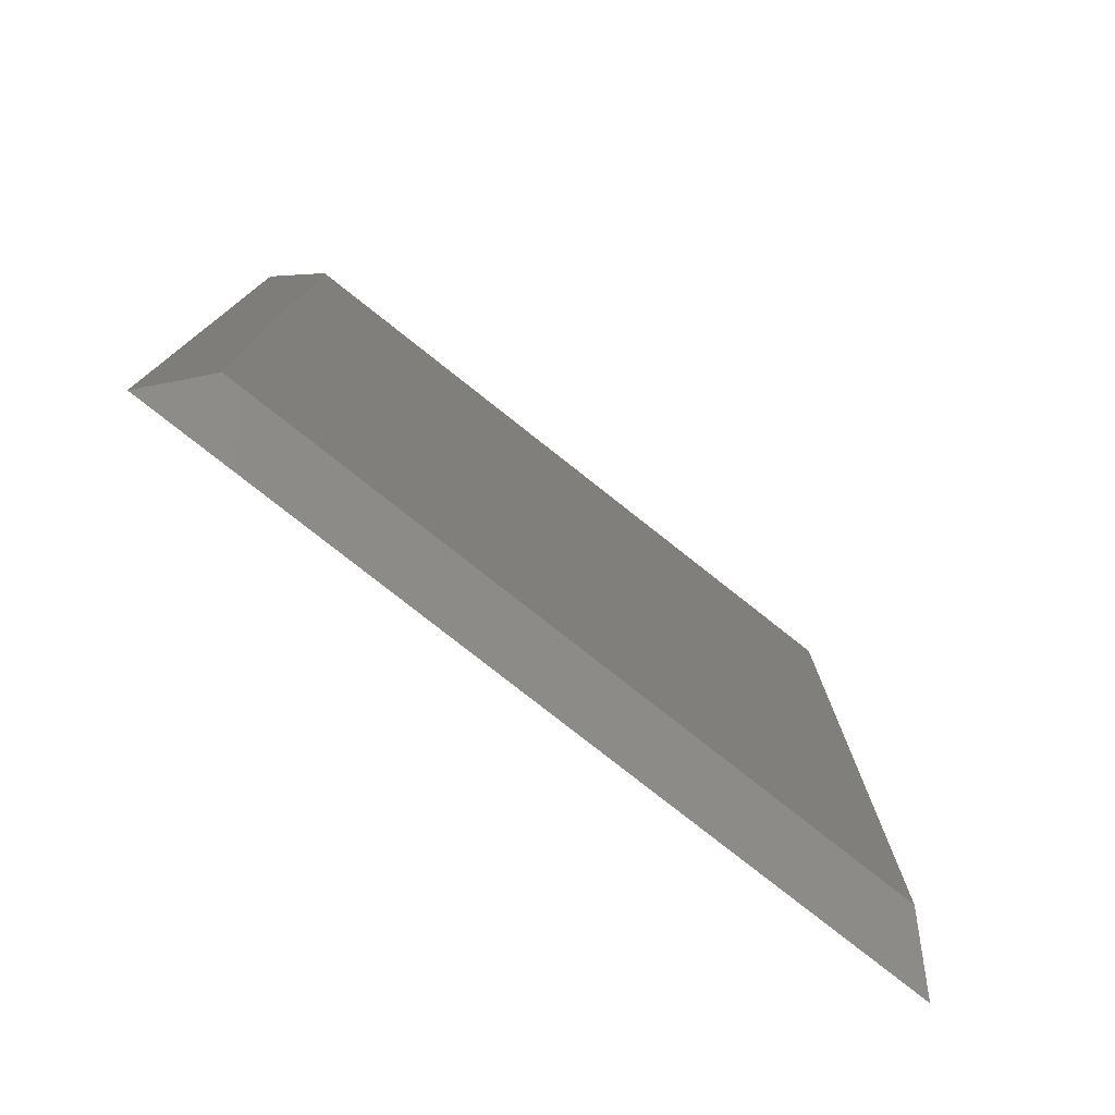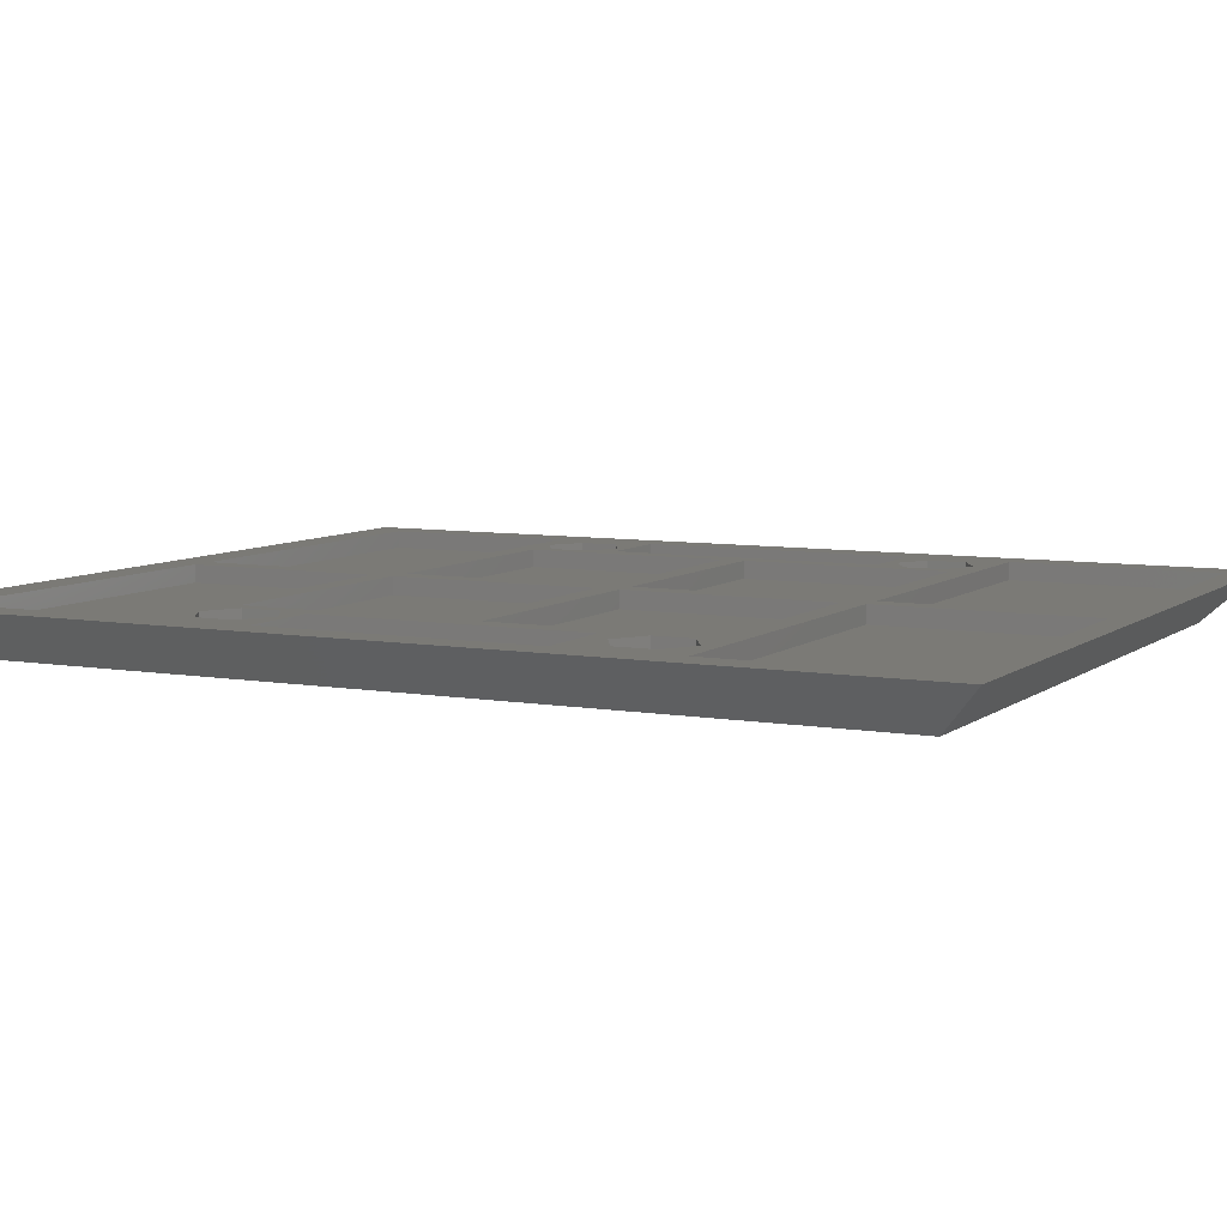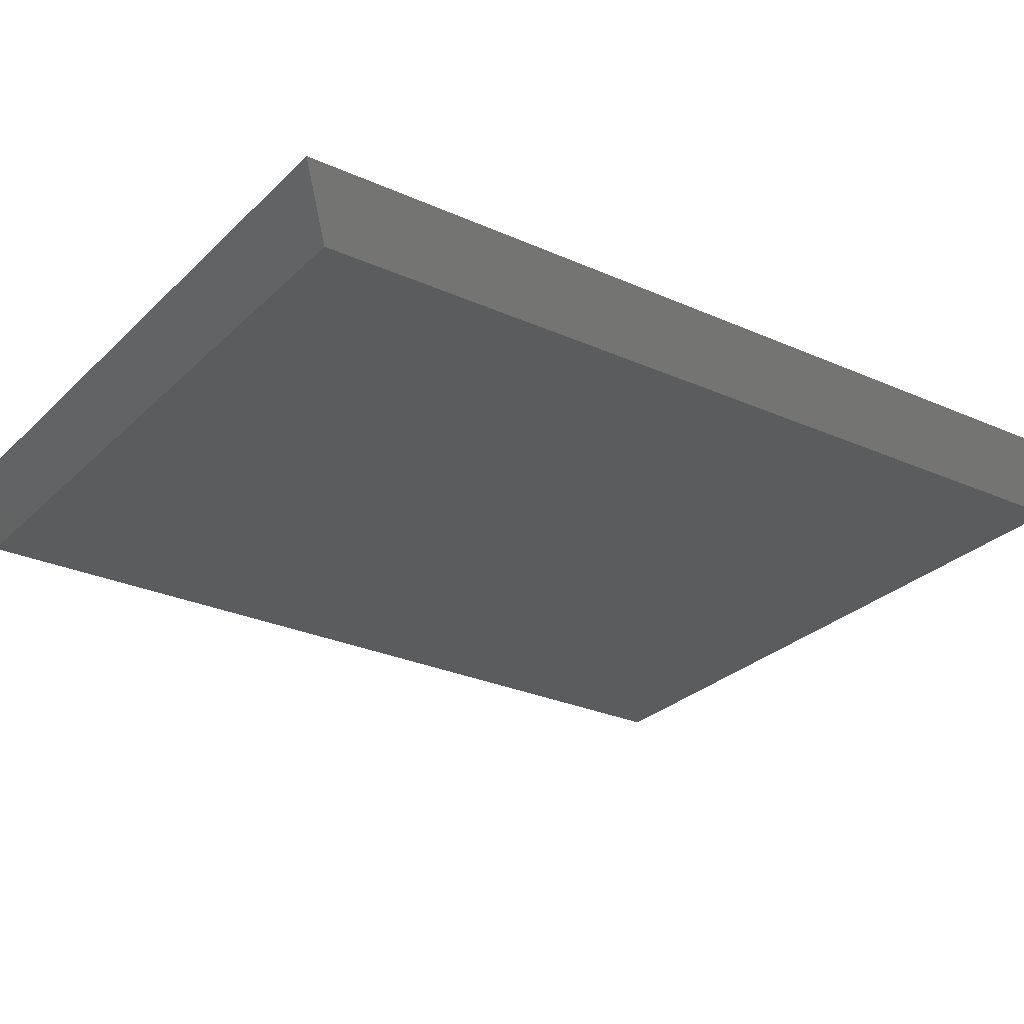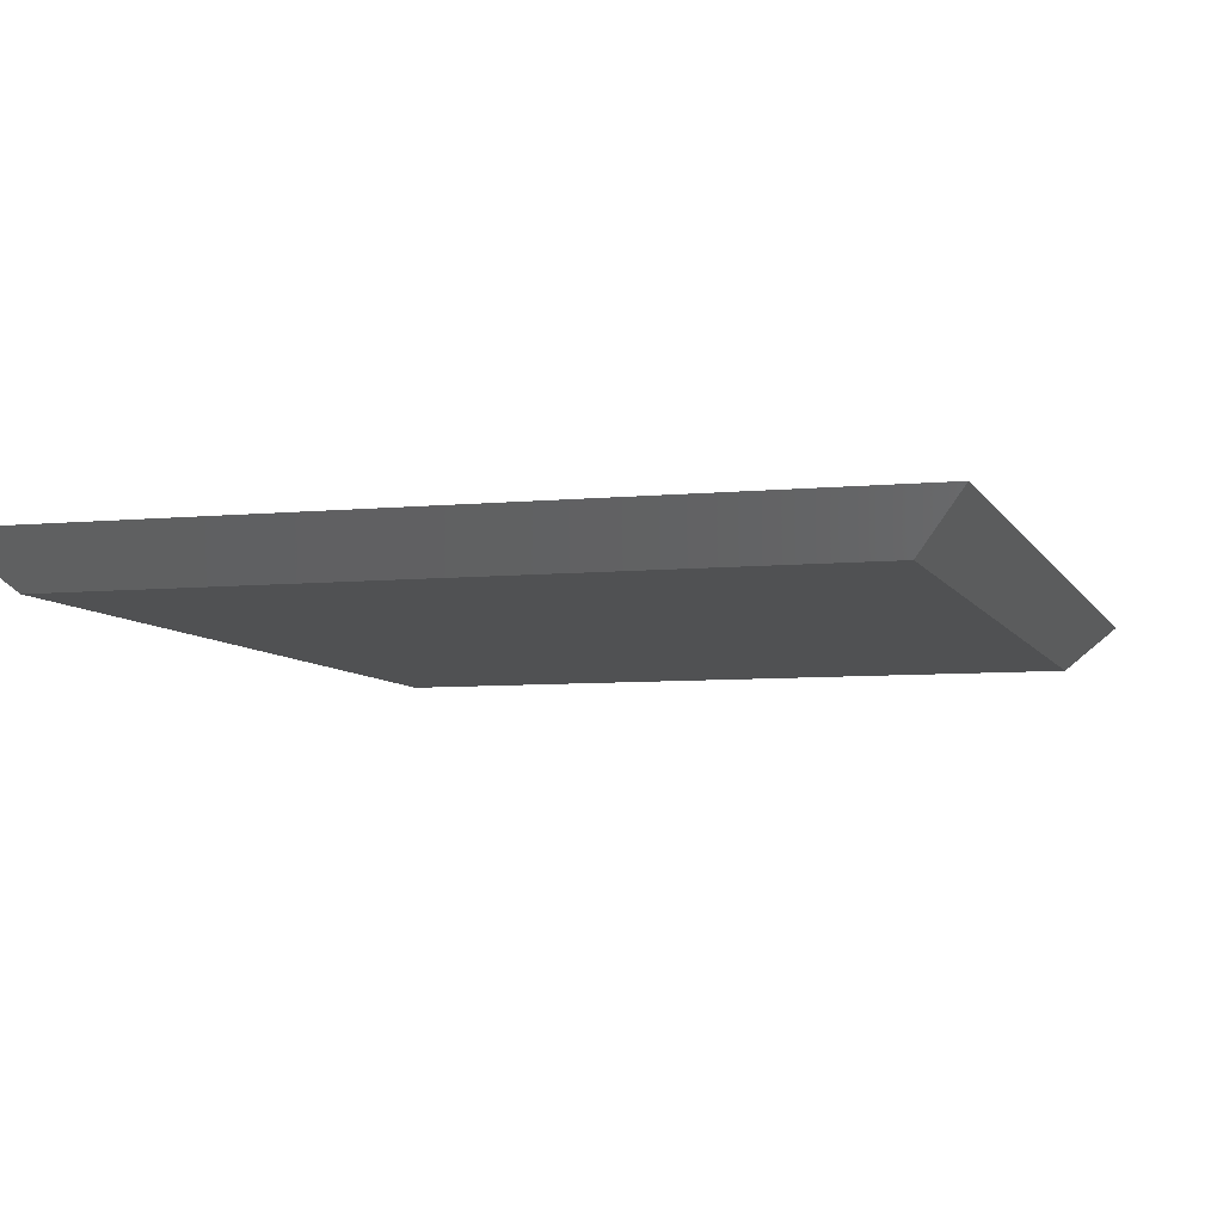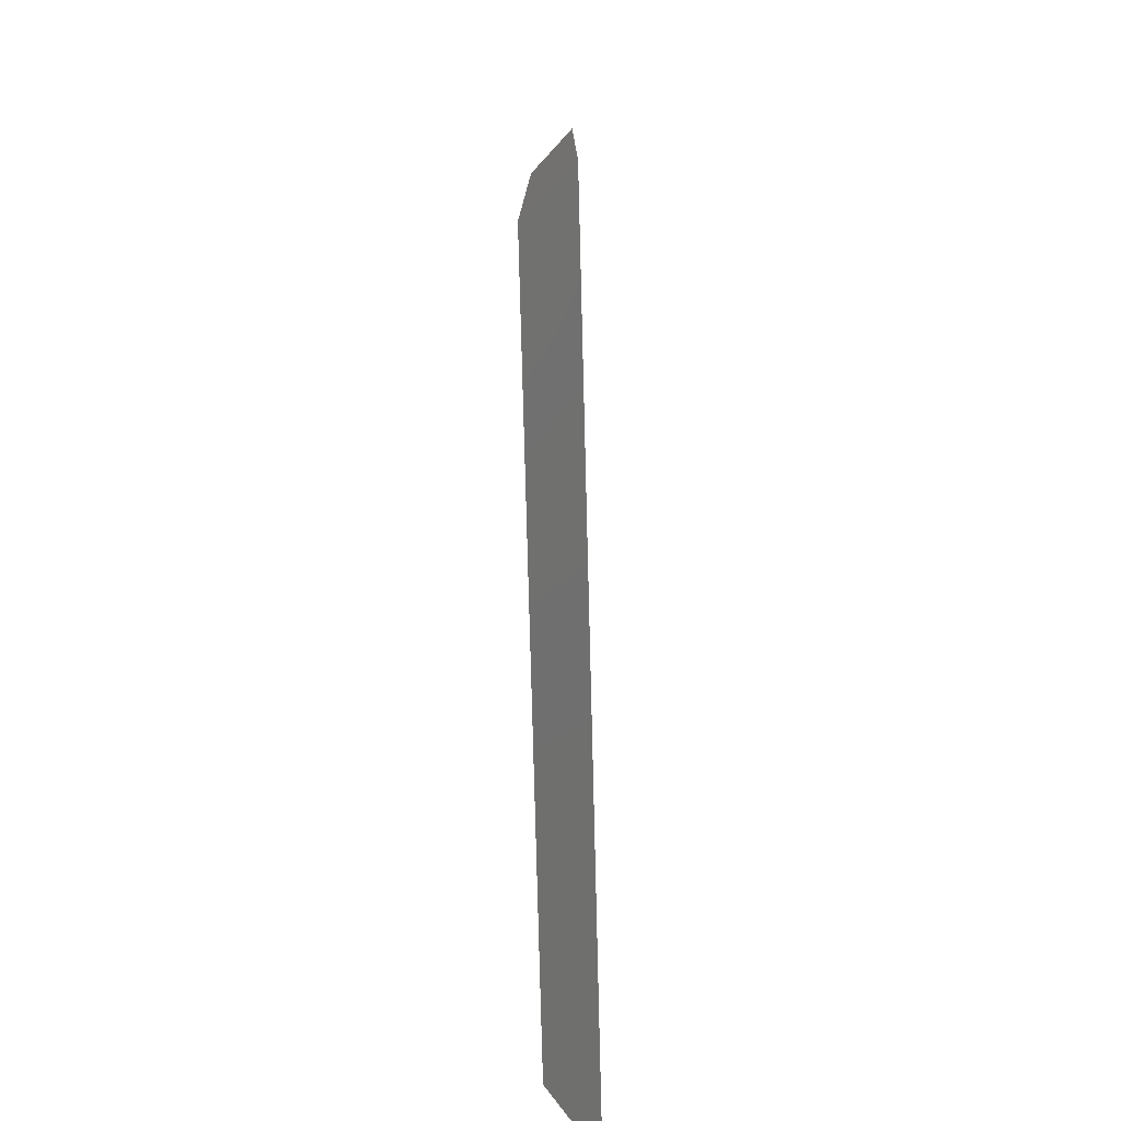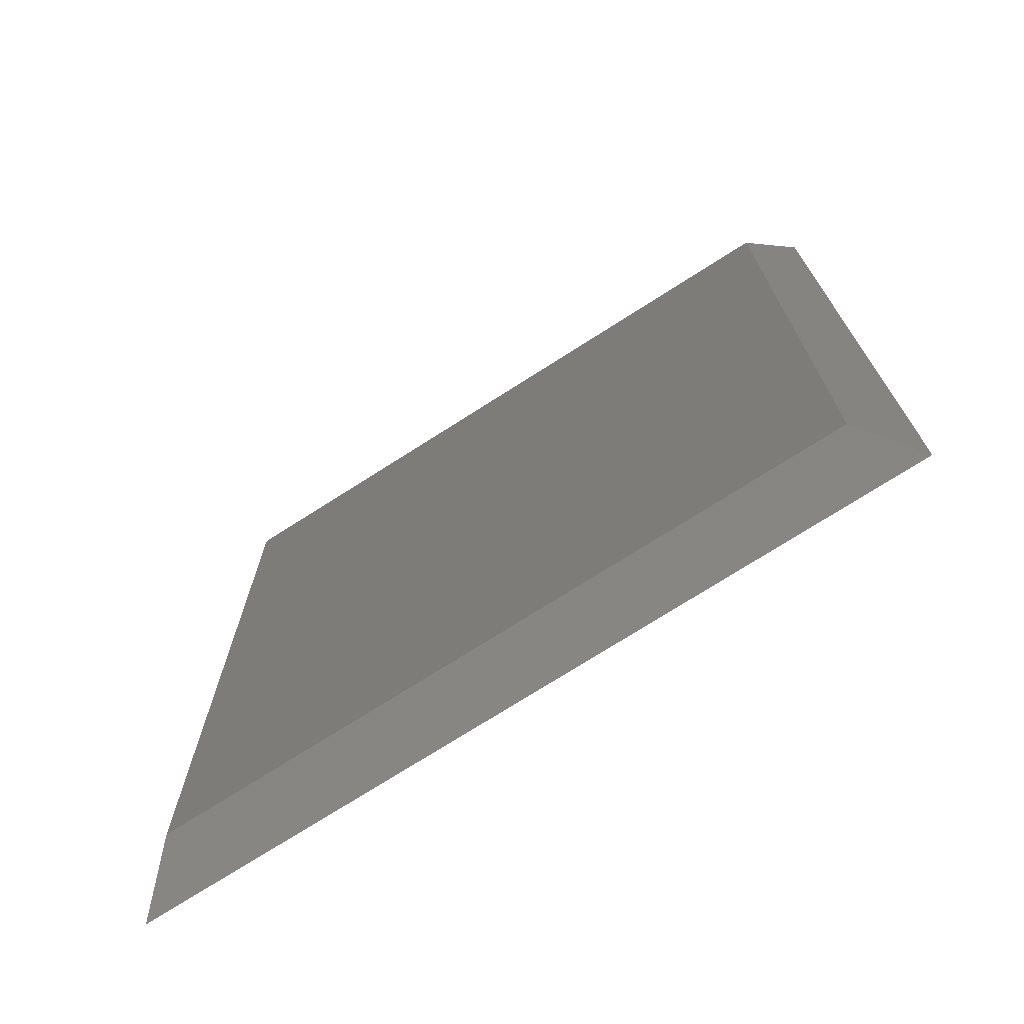
<metadata>
{"format":"stl","ext":"stl","renderer":"f3d","projection":"perspective","resolution":1024,"background":"white","views":[{"elev":-78.5,"azim":141.7,"up":"+Y"},{"elev":7.2,"azim":-63.1,"up":"+Z"},{"elev":-27.5,"azim":-124.6,"up":"+Z"},{"elev":-6.6,"azim":16.4,"up":"+Z"},{"elev":-78.9,"azim":-88.5,"up":"+Y"},{"elev":-73.3,"azim":-147.4,"up":"+Y"}]}
</metadata>
<code>
# stl→obj: 136 verts, 268 faces
v 1 -19 2.5
v 22 -19 2.5
v 1 -1 2.5
v 22 -1 2.5
v 1 -1 4
v 22 -1 4
v 1 -19 4
v 22 -19 4
v 31 12 2.5
v 24 12 2.5
v 31 -12 2.5
v 24 -12 2.5
v 31 -12 4
v 24 -12 4
v 31 12 4
v 24 12 4
v -1 38 2.5
v -31 38 2.5
v -1 21 2.5
v -31 21 2.5
v -1 21 4
v -31 21 4
v -1 38 4
v -31 38 4
v -1 19 2.5
v -22 19 2.5
v -1 1 2.5
v -22 1 2.5
v -1 1 4
v -22 1 4
v -1 19 4
v -22 19 4
v -1 -21 2.5
v -31 -21 2.5
v -1 -39 2.5
v -31 -39 2.5
v -1 -39 4
v -31 -39 4
v -1 -21 4
v -31 -21 4
v -1 -1 2.5
v -22 -1 2.5
v -1 -19 2.5
v -22 -19 2.5
v -1 -1 4
v -1 -19 4
v -22 -1 4
v -22 -19 4
v 1 1 2.5
v 22 1 2.5
v 1 19 2.5
v 22 19 2.5
v 1 1 4
v 1 19 4
v 22 1 4
v 22 19 4
v 1 21 2.5
v 31 21 2.5
v 1 38 2.5
v 31 38 2.5
v 1 21 4
v 1 38 4
v 31 21 4
v 31 38 4
v -31 -11 2.5
v -24 -11 2.5
v -31 12 2.5
v -24 12 2.5
v -31 -11 4
v -31 12 4
v -24 -11 4
v -24 12 4
v 1 -39 2.5
v 31 -39 2.5
v 1 -21 2.5
v 31 -21 2.5
v 1 -39 4
v 1 -21 4
v 31 -39 4
v 31 -21 4
v -29.9 -37.25 0
v -33.9 -41.25 4
v -29.9 37.25 0
v -33.9 41.25 4
v 33.9 -41.25 4
v 29.9 -37.25 0
v 33.9 41.25 4
v 29.9 37.25 0
v 29.16 -17.9 1.75
v 29.14 -14.56 1.75
v 26.27 -19.6 1.75
v 26.23 -12.9 1.75
v 23.36 -17.94 1.75
v 23.34 -14.6 1.75
v 23.36 -17.94 4
v 23.34 -14.6 4
v 26.23 -12.9 4
v 29.14 -14.56 4
v -23.34 14.59 1.75
v -23.36 17.94 1.75
v -26.23 12.9 1.75
v -26.27 19.6 1.75
v -29.14 14.56 1.75
v -29.16 17.91 1.75
v -29.14 14.56 4
v -29.16 17.91 4
v -26.27 19.6 4
v -23.36 17.94 4
v -23.35 -14.58 1.75
v -26.25 -12.9 1.75
v -23.35 -17.92 1.75
v -26.25 -19.6 1.75
v -29.15 -14.58 1.75
v -29.15 -17.92 1.75
v -29.15 -17.92 4
v -29.15 -14.58 4
v -26.25 -12.9 4
v -23.35 -14.58 4
v 29.15 17.92 1.75
v 26.25 19.6 1.75
v 29.15 14.58 1.75
v 26.25 12.9 1.75
v 23.35 17.92 1.75
v 23.35 14.58 1.75
v 23.35 14.58 4
v 23.35 17.92 4
v 26.25 19.6 4
v 29.15 17.92 4
v -26.23 12.9 4
v -23.34 14.59 4
v -26.25 -19.6 4
v -23.35 -17.92 4
v 26.27 -19.6 4
v 29.16 -17.9 4
v 26.25 12.9 4
v 29.15 14.58 4
f 1 2 3
f 3 2 4
f 3 4 5
f 5 4 6
f 1 3 7
f 7 3 5
f 4 2 6
f 6 2 8
f 2 1 8
f 8 1 7
f 9 10 11
f 11 10 12
f 11 12 13
f 13 12 14
f 9 11 15
f 15 11 13
f 12 10 14
f 14 10 16
f 10 9 16
f 16 9 15
f 17 18 19
f 19 18 20
f 19 20 21
f 21 20 22
f 17 19 23
f 23 19 21
f 20 18 22
f 22 18 24
f 18 17 24
f 24 17 23
f 25 26 27
f 27 26 28
f 27 28 29
f 29 28 30
f 25 27 31
f 31 27 29
f 28 26 30
f 30 26 32
f 26 25 32
f 32 25 31
f 33 34 35
f 35 34 36
f 35 36 37
f 37 36 38
f 33 35 39
f 39 35 37
f 36 34 38
f 38 34 40
f 34 33 40
f 40 33 39
f 41 42 43
f 43 42 44
f 41 43 45
f 45 43 46
f 42 41 47
f 47 41 45
f 43 44 46
f 46 44 48
f 44 42 48
f 48 42 47
f 49 50 51
f 51 50 52
f 49 51 53
f 53 51 54
f 50 49 55
f 55 49 53
f 51 52 54
f 54 52 56
f 52 50 56
f 56 50 55
f 57 58 59
f 59 58 60
f 57 59 61
f 61 59 62
f 58 57 63
f 63 57 61
f 59 60 62
f 62 60 64
f 60 58 64
f 64 58 63
f 65 66 67
f 67 66 68
f 65 67 69
f 69 67 70
f 66 65 71
f 71 65 69
f 67 68 70
f 70 68 72
f 68 66 72
f 72 66 71
f 73 74 75
f 75 74 76
f 73 75 77
f 77 75 78
f 74 73 79
f 79 73 77
f 75 76 78
f 78 76 80
f 76 74 80
f 80 74 79
f 81 82 83
f 83 82 84
f 85 82 86
f 86 82 81
f 87 85 88
f 88 85 86
f 84 87 83
f 83 87 88
f 83 88 81
f 81 88 86
f 89 90 91
f 91 90 92
f 91 92 93
f 93 92 94
f 93 94 95
f 95 94 96
f 94 92 96
f 96 92 97
f 92 90 97
f 97 90 98
f 99 100 101
f 101 100 102
f 101 102 103
f 103 102 104
f 103 104 105
f 105 104 106
f 104 102 106
f 106 102 107
f 102 100 107
f 107 100 108
f 109 110 111
f 111 110 112
f 112 110 113
f 112 113 114
f 114 113 115
f 115 113 116
f 113 110 116
f 116 110 117
f 110 109 117
f 117 109 118
f 119 120 121
f 121 120 122
f 122 120 123
f 122 123 124
f 124 123 125
f 125 123 126
f 123 120 126
f 126 120 127
f 120 119 127
f 127 119 128
f 101 103 129
f 129 103 105
f 99 101 130
f 130 101 129
f 100 99 108
f 108 99 130
f 112 114 131
f 131 114 115
f 111 112 132
f 132 112 131
f 109 111 118
f 118 111 132
f 91 93 133
f 133 93 95
f 89 91 134
f 134 91 133
f 90 89 98
f 98 89 134
f 122 124 135
f 135 124 125
f 121 122 136
f 136 122 135
f 119 121 128
f 128 121 136
f 6 53 5
f 5 53 29
f 5 29 45
f 45 29 30
f 45 30 47
f 47 30 71
f 47 71 118
f 118 71 117
f 117 71 69
f 117 69 116
f 116 69 40
f 116 40 115
f 115 40 131
f 131 40 48
f 131 48 132
f 132 48 118
f 118 48 47
f 8 96 6
f 6 96 14
f 6 14 55
f 55 14 16
f 55 16 125
f 125 16 135
f 135 16 15
f 135 15 136
f 136 15 128
f 128 15 63
f 128 63 127
f 127 63 56
f 127 56 126
f 126 56 125
f 125 56 55
f 7 78 8
f 8 78 80
f 8 80 133
f 133 80 134
f 134 80 13
f 134 13 98
f 98 13 97
f 97 13 14
f 97 14 96
f 5 45 7
f 7 45 46
f 7 46 78
f 78 46 39
f 78 39 77
f 77 39 37
f 77 37 85
f 85 37 82
f 82 37 38
f 82 38 40
f 13 85 15
f 15 85 87
f 15 87 63
f 63 87 64
f 64 87 62
f 62 87 84
f 62 84 23
f 23 84 24
f 24 84 22
f 22 84 70
f 22 70 106
f 106 70 105
f 105 70 129
f 129 70 72
f 129 72 130
f 130 72 30
f 130 30 32
f 22 32 21
f 21 32 31
f 21 31 54
f 54 31 53
f 53 31 29
f 62 23 61
f 61 23 21
f 61 21 54
f 40 39 48
f 48 39 46
f 54 56 61
f 61 56 63
f 55 53 6
f 70 84 69
f 69 84 82
f 69 82 40
f 72 71 30
f 13 80 85
f 85 80 79
f 85 79 77
f 133 95 8
f 8 95 96
f 107 108 32
f 32 108 130
f 106 107 22
f 22 107 32

</code>
